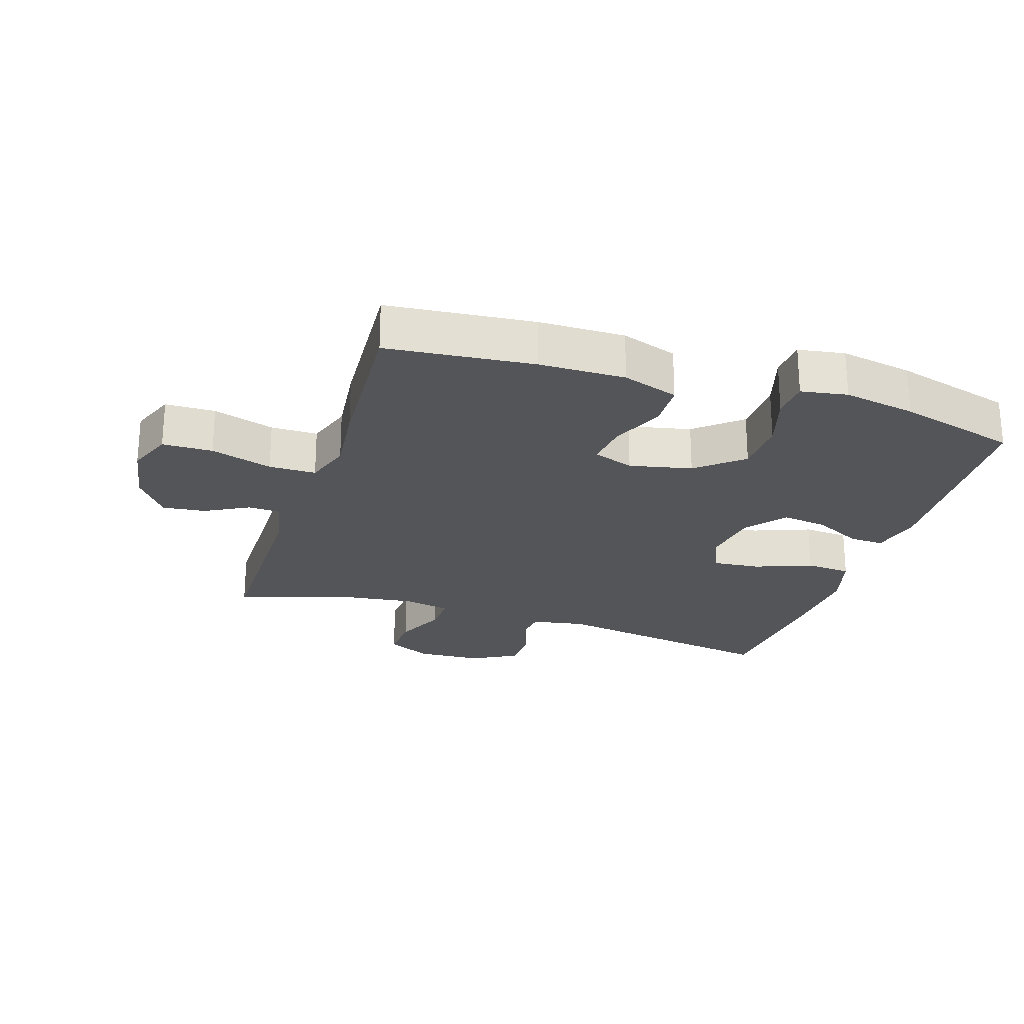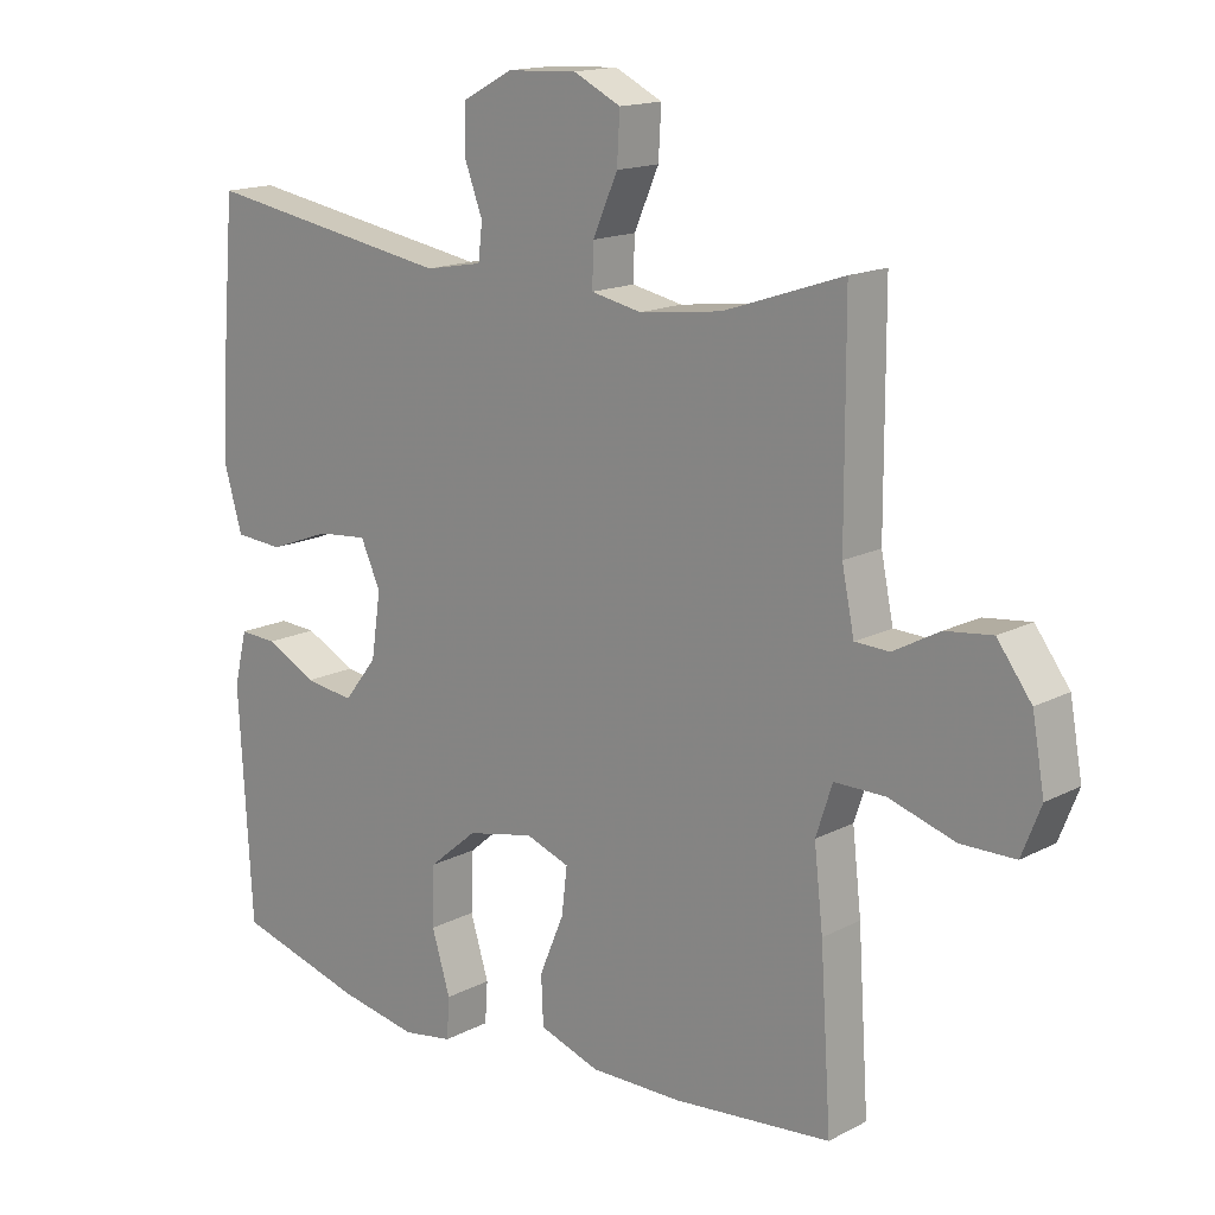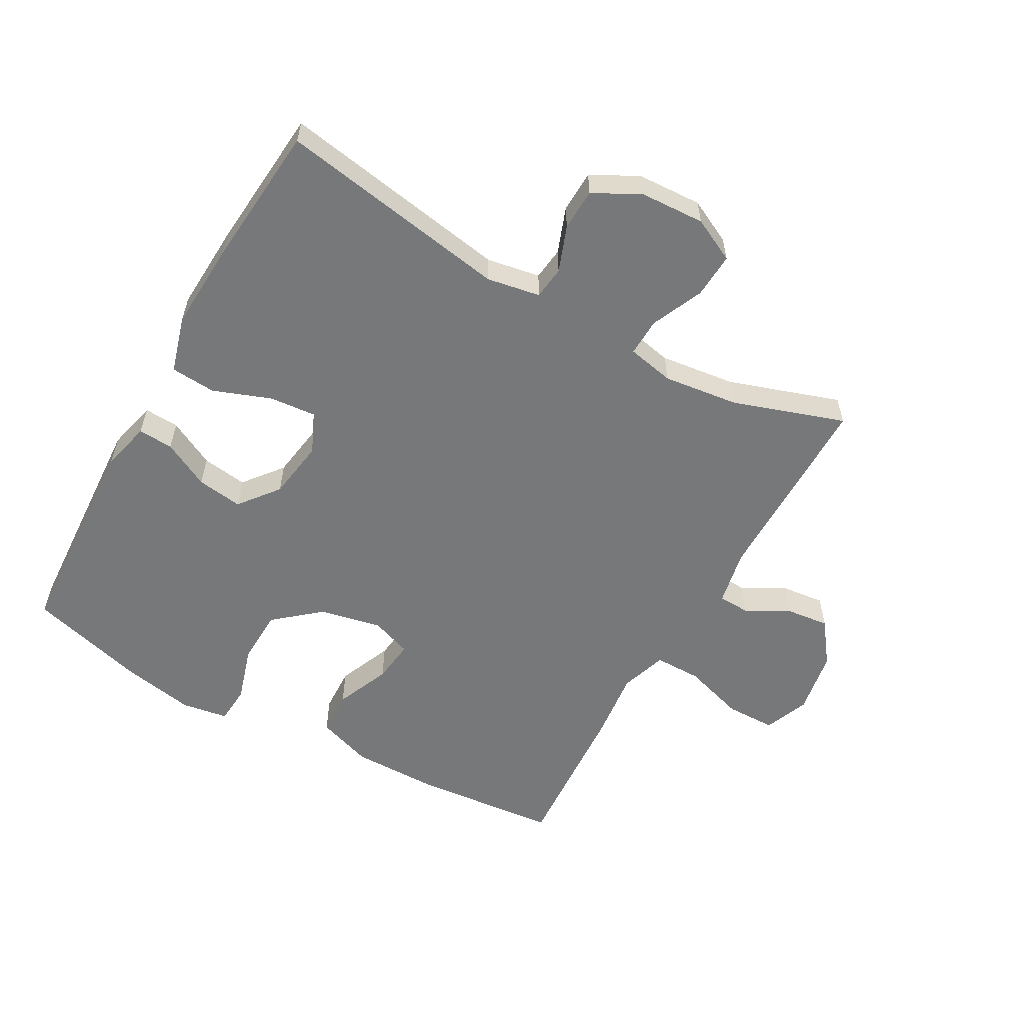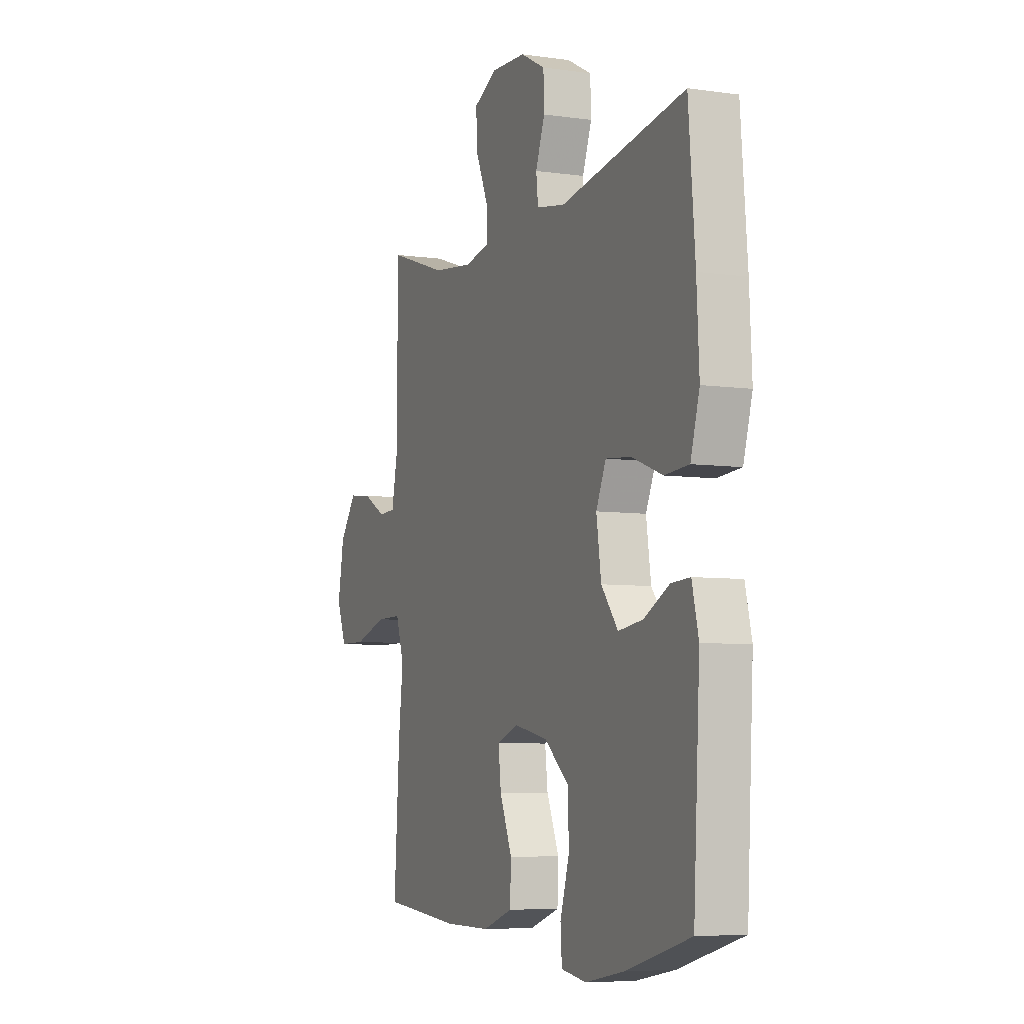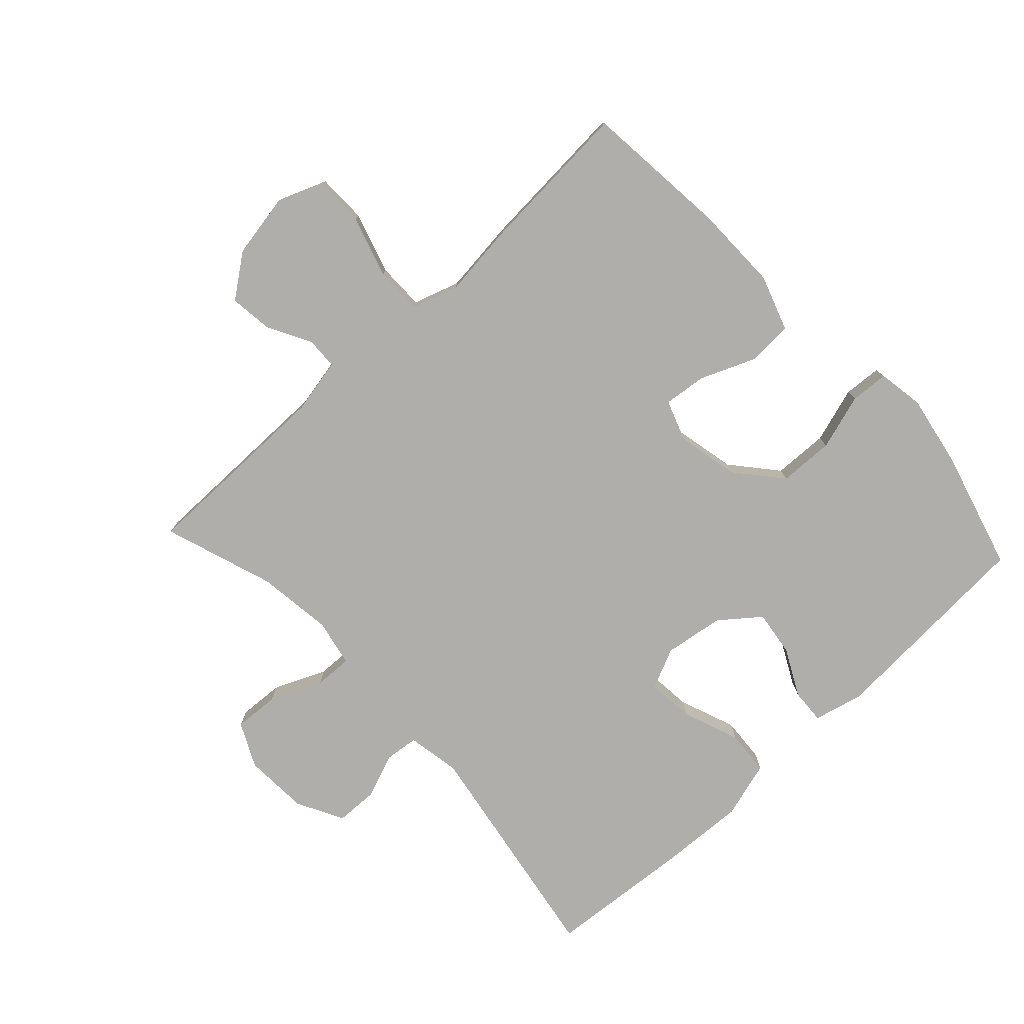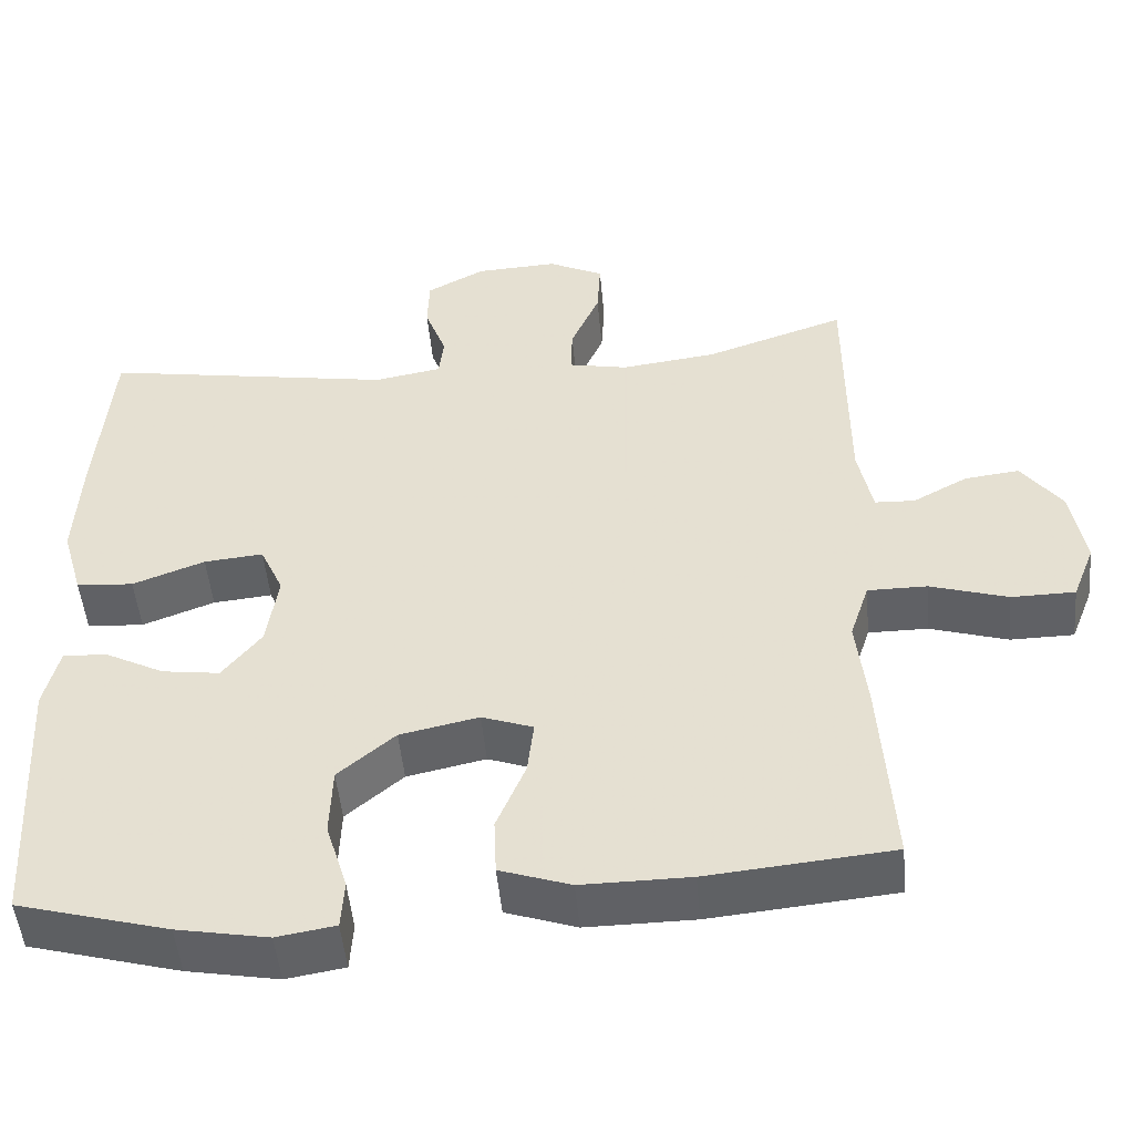
<metadata>
{"format":"obj","ext":"obj","renderer":"f3d","projection":"perspective","resolution":1024,"background":"white","views":[{"elev":-24.2,"azim":162.2,"up":"+Y"},{"elev":15.6,"azim":42.5,"up":"+Z"},{"elev":-57.3,"azim":-29.4,"up":"+Y"},{"elev":-6.5,"azim":-112.8,"up":"+Z"},{"elev":-77.9,"azim":133.0,"up":"+Y"},{"elev":-49.3,"azim":5.2,"up":"+Z"}]}
</metadata>
<code>
v -0.5 0.07 -0.5
v -0.519 0.07 -0.164
v -0.5 0.07 -0.086
v -0.445 0.07 -0.089
v -0.371 0.07 -0.127
v -0.299 0.07 -0.137
v -0.25 0.07 -0.075
v -0.236 0.07 0.019
v -0.265 0.07 0.083
v -0.339 0.07 0.076
v -0.429 0.07 0.042
v -0.5 0.07 0.047
v -0.526 0.07 0.137
v -0.519 0.07 0.273
v -0.5 0.07 0.5
v -0.135 0.07 0.439
v -0.051 0.07 0.454
v -0.045 0.07 0.506
v -0.072 0.07 0.578
v -0.07 0.07 0.644
v 0.003 0.07 0.683
v 0.105 0.07 0.688
v 0.174 0.07 0.654
v 0.17 0.07 0.583
v 0.134 0.07 0.501
v 0.132 0.07 0.441
v 0.206 0.07 0.426
v 0.325 0.07 0.441
v 0.5 0.07 0.5
v 0.501 0.07 0.189
v 0.519 0.07 0.101
v 0.569 0.07 0.099
v 0.637 0.07 0.136
v 0.705 0.07 0.144
v 0.755 0.07 0.077
v 0.773 0.07 -0.024
v 0.745 0.07 -0.095
v 0.666 0.07 -0.096
v 0.569 0.07 -0.066
v 0.495 0.07 -0.066
v 0.471 0.07 -0.139
v 0.484 0.07 -0.254
v 0.5 0.07 -0.5
v 0.27 0.07 -0.522
v 0.135 0.07 -0.523
v 0.047 0.07 -0.493
v 0.044 0.07 -0.422
v 0.08 0.07 -0.336
v 0.088 0.07 -0.268
v 0.024 0.07 -0.245
v -0.074 0.07 -0.266
v -0.145 0.07 -0.326
v -0.148 0.07 -0.413
v -0.121 0.07 -0.501
v -0.125 0.07 -0.561
v -0.198 0.07 -0.573
v -0.312 0.07 -0.552
v -0.5 0 -0.5
v -0.519 0 -0.164
v -0.5 0 -0.086
v -0.445 0 -0.089
v -0.371 0 -0.127
v -0.299 0 -0.137
v -0.25 0 -0.075
v -0.236 0 0.019
v -0.265 0 0.083
v -0.339 0 0.076
v -0.429 0 0.042
v -0.5 0 0.047
v -0.526 0 0.137
v -0.519 0 0.273
v -0.5 0 0.5
v -0.135 0 0.439
v -0.051 0 0.454
v -0.045 0 0.506
v -0.072 0 0.578
v -0.07 0 0.644
v 0.003 0 0.683
v 0.105 0 0.688
v 0.174 0 0.654
v 0.17 0 0.583
v 0.134 0 0.501
v 0.132 0 0.441
v 0.206 0 0.426
v 0.325 0 0.441
v 0.5 0 0.5
v 0.501 0 0.189
v 0.519 0 0.101
v 0.569 0 0.099
v 0.637 0 0.136
v 0.705 0 0.144
v 0.755 0 0.077
v 0.773 0 -0.024
v 0.745 0 -0.095
v 0.666 0 -0.096
v 0.569 0 -0.066
v 0.495 0 -0.066
v 0.471 0 -0.139
v 0.484 0 -0.254
v 0.5 0 -0.5
v 0.27 0 -0.522
v 0.135 0 -0.523
v 0.047 0 -0.493
v 0.044 0 -0.422
v 0.08 0 -0.336
v 0.088 0 -0.268
v 0.024 0 -0.245
v -0.074 0 -0.266
v -0.145 0 -0.326
v -0.148 0 -0.413
v -0.121 0 -0.501
v -0.125 0 -0.561
v -0.198 0 -0.573
v -0.312 0 -0.552
f 53 54 55 56
f 52 53 56 57
f 45 46 47 48
f 45 48 49
f 44 45 49
f 41 42 43 44
f 40 41 44 49
f 36 37 38 39
f 36 39 40
f 35 36 40
f 32 33 34 35
f 31 32 35 40
f 30 31 40 49
f 28 29 30 49
f 22 23 24 25
f 22 25 26
f 21 22 26
f 18 19 20 21
f 17 18 21 26
f 16 17 26 27
f 14 15 16
f 13 14 16 27
f 10 11 12 13
f 9 10 13 27
f 2 3 4 5
f 2 5 6
f 52 57 1 2
f 51 52 2 6
f 50 51 6 7
f 49 50 7 8
f 27 28 49
f 8 9 27 49
f 113 112 111 110
f 114 113 110 109
f 105 104 103 102
f 106 105 102
f 106 102 101
f 101 100 99 98
f 106 101 98 97
f 96 95 94 93
f 97 96 93
f 97 93 92
f 92 91 90 89
f 97 92 89 88
f 106 97 88 87
f 106 87 86 85
f 82 81 80 79
f 83 82 79
f 83 79 78
f 78 77 76 75
f 83 78 75 74
f 84 83 74 73
f 73 72 71
f 84 73 71 70
f 70 69 68 67
f 84 70 67 66
f 62 61 60 59
f 63 62 59
f 59 58 114 109
f 63 59 109 108
f 64 63 108 107
f 65 64 107 106
f 106 85 84
f 106 84 66 65
f 1 58 59 2
f 2 59 60 3
f 3 60 61 4
f 4 61 62 5
f 5 62 63 6
f 6 63 64 7
f 7 64 65 8
f 8 65 66 9
f 9 66 67 10
f 10 67 68 11
f 11 68 69 12
f 12 69 70 13
f 13 70 71 14
f 14 71 72 15
f 15 72 73 16
f 16 73 74 17
f 17 74 75 18
f 18 75 76 19
f 19 76 77 20
f 20 77 78 21
f 21 78 79 22
f 22 79 80 23
f 23 80 81 24
f 24 81 82 25
f 25 82 83 26
f 26 83 84 27
f 27 84 85 28
f 28 85 86 29
f 29 86 87 30
f 30 87 88 31
f 31 88 89 32
f 32 89 90 33
f 33 90 91 34
f 34 91 92 35
f 35 92 93 36
f 36 93 94 37
f 37 94 95 38
f 38 95 96 39
f 39 96 97 40
f 40 97 98 41
f 41 98 99 42
f 42 99 100 43
f 43 100 101 44
f 44 101 102 45
f 45 102 103 46
f 46 103 104 47
f 47 104 105 48
f 48 105 106 49
f 49 106 107 50
f 50 107 108 51
f 51 108 109 52
f 52 109 110 53
f 53 110 111 54
f 54 111 112 55
f 55 112 113 56
f 56 113 114 57
f 57 114 58 1

</code>
